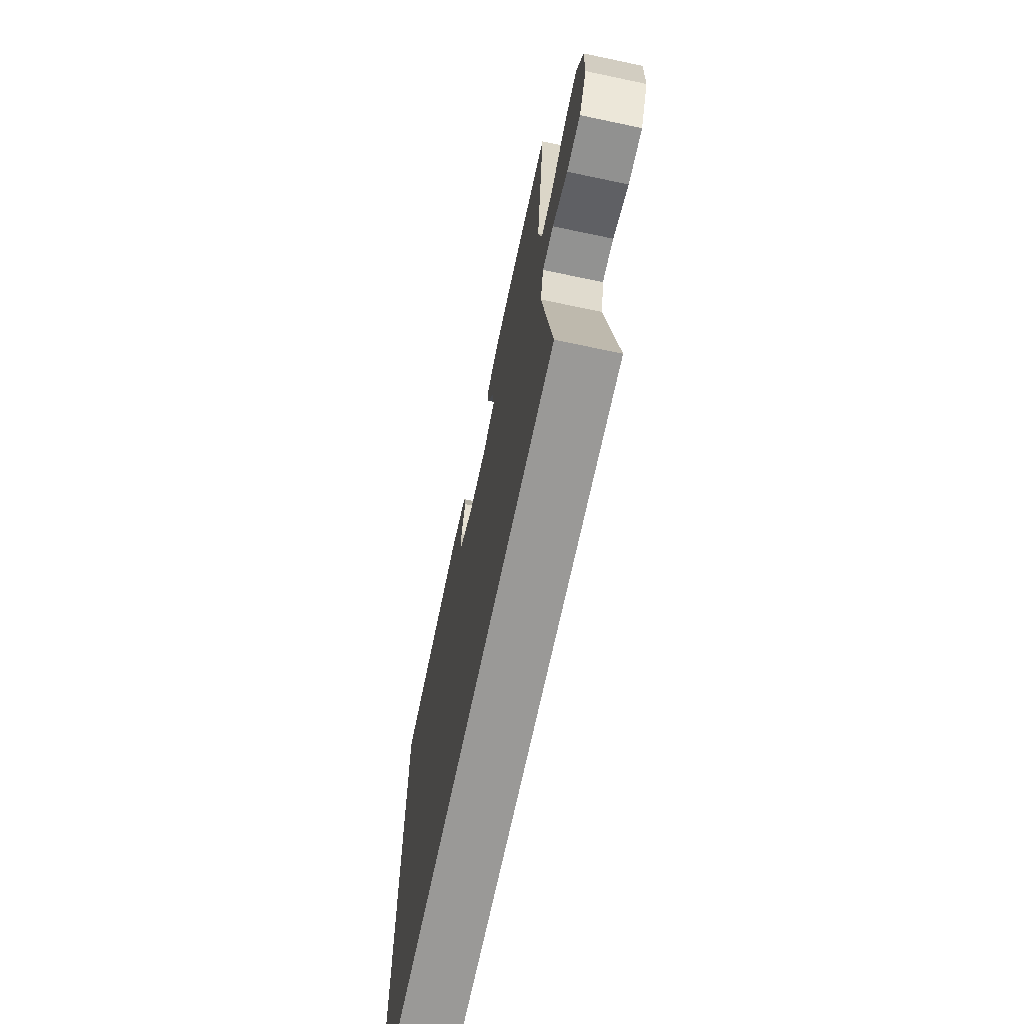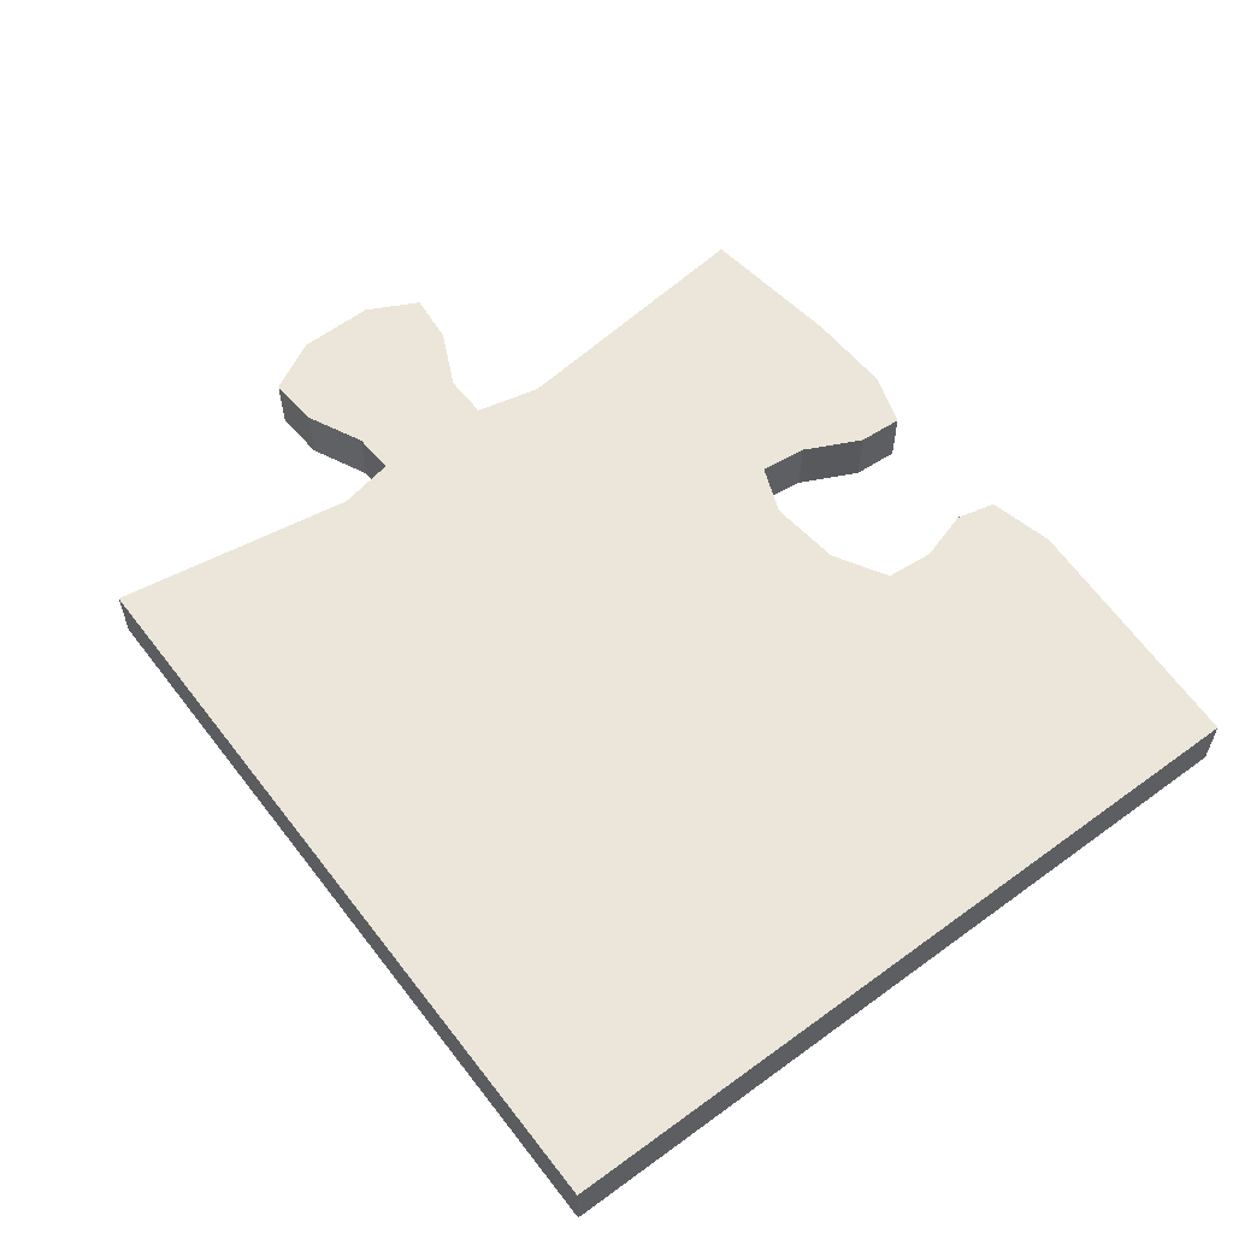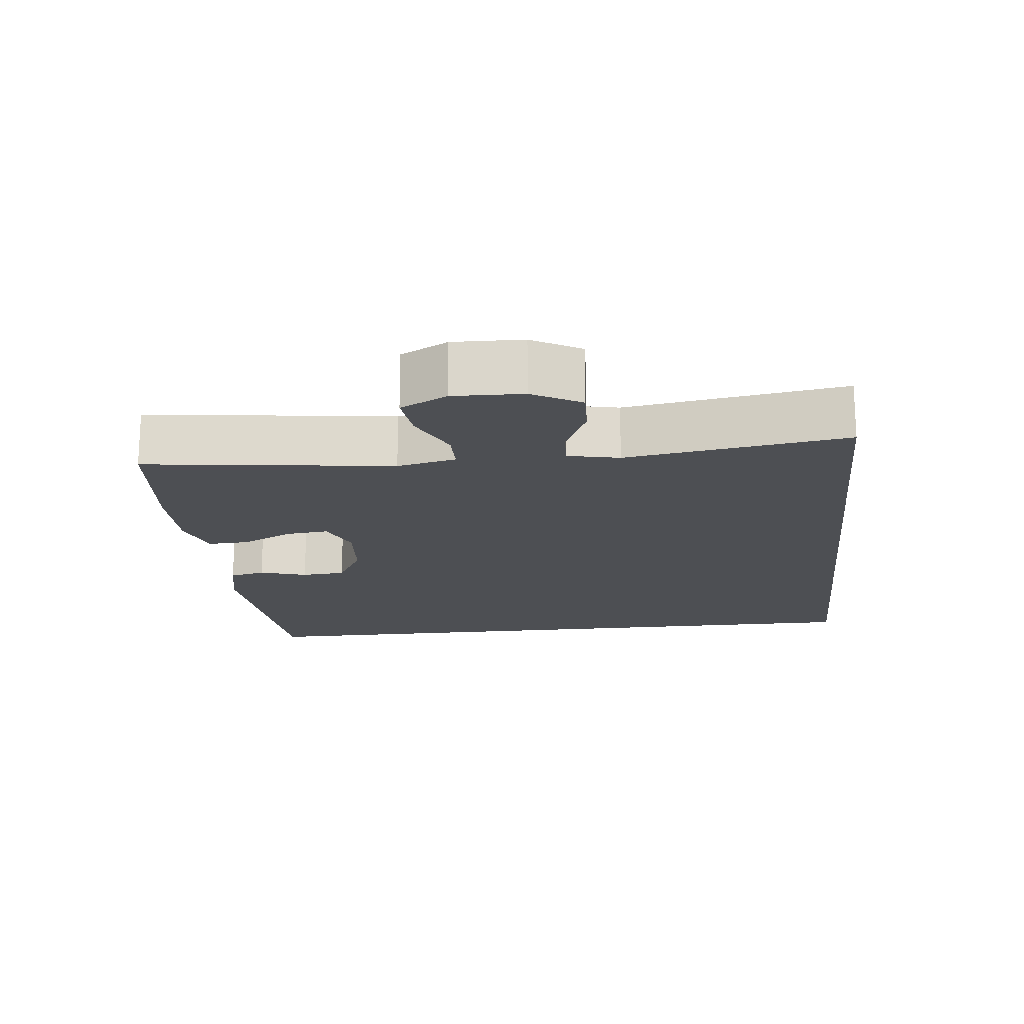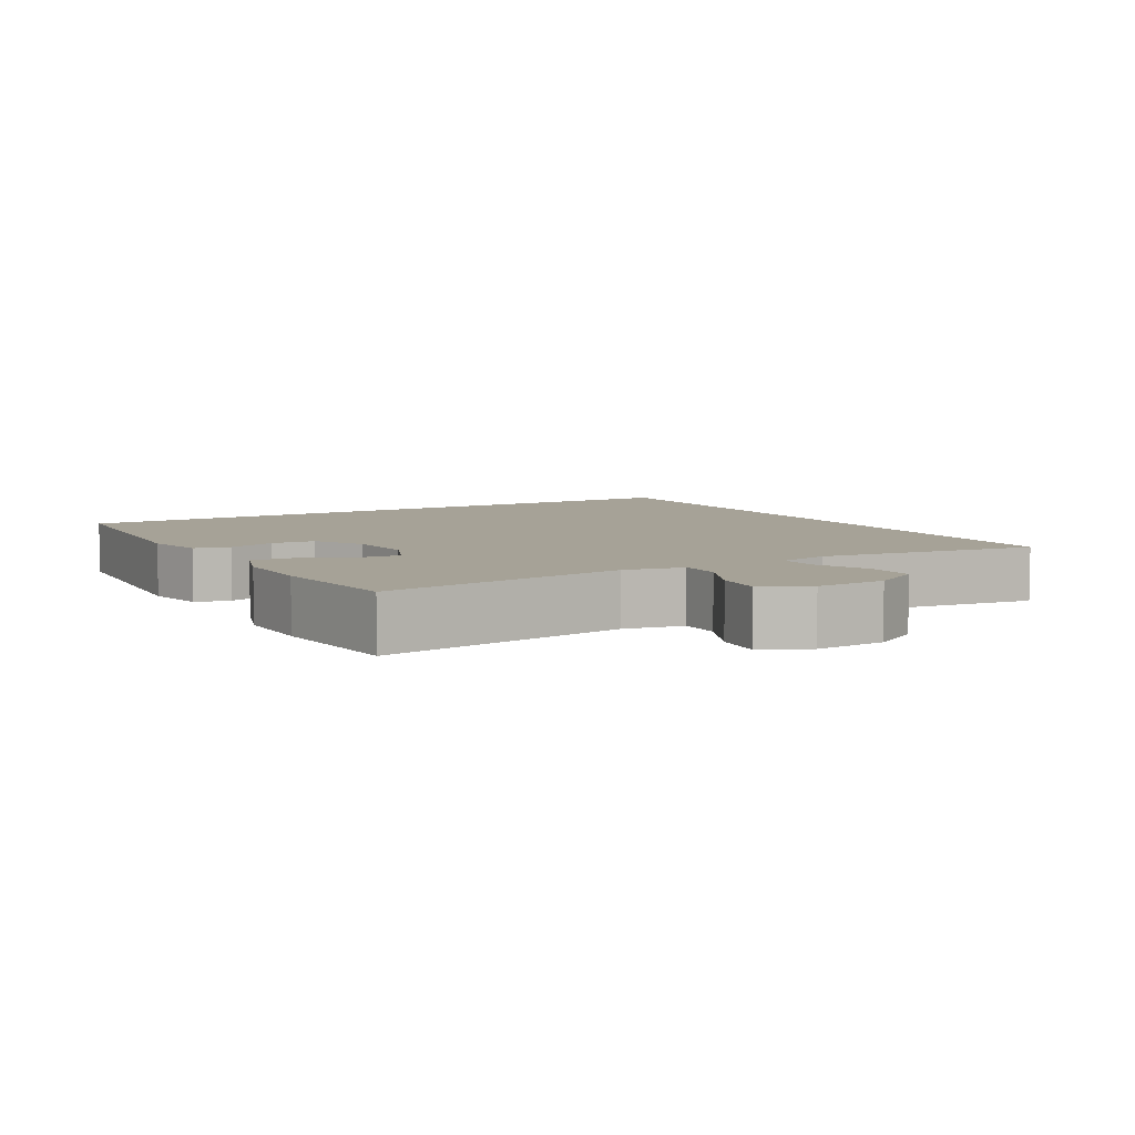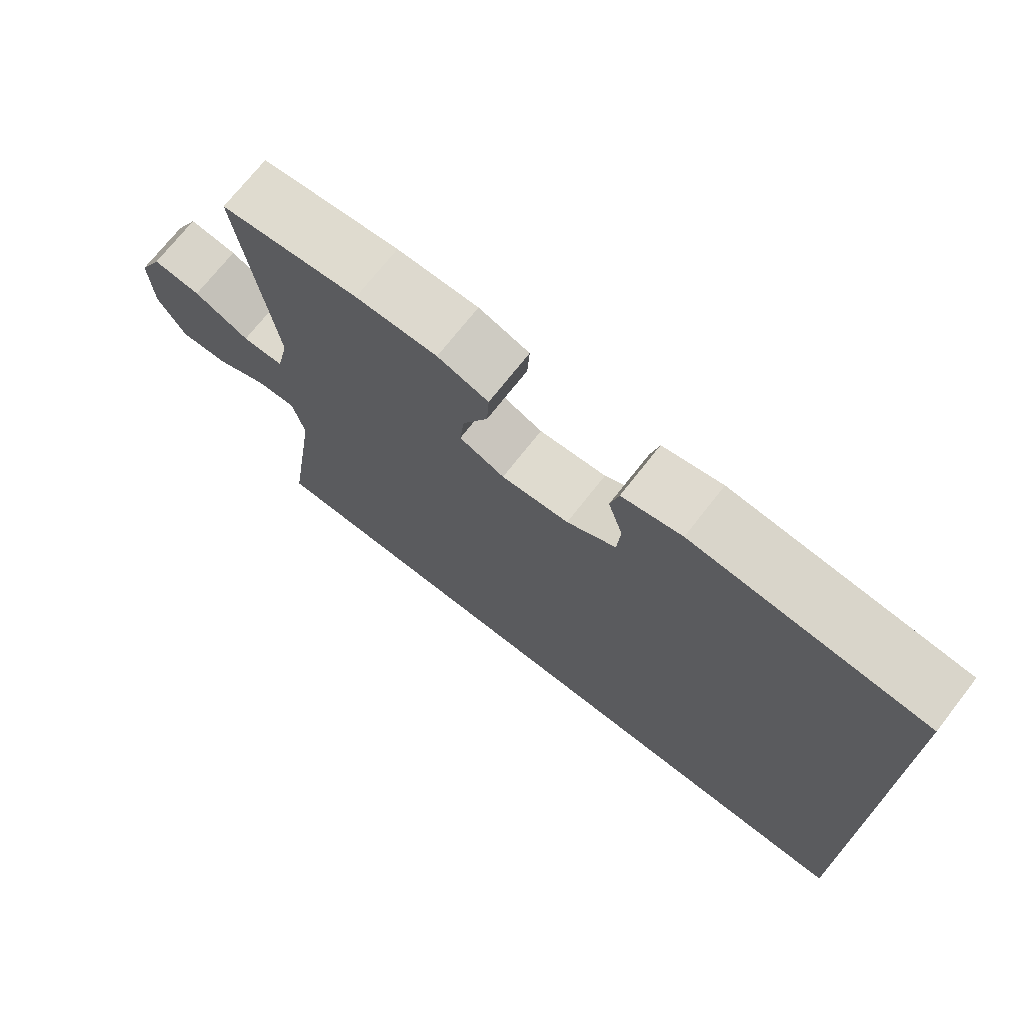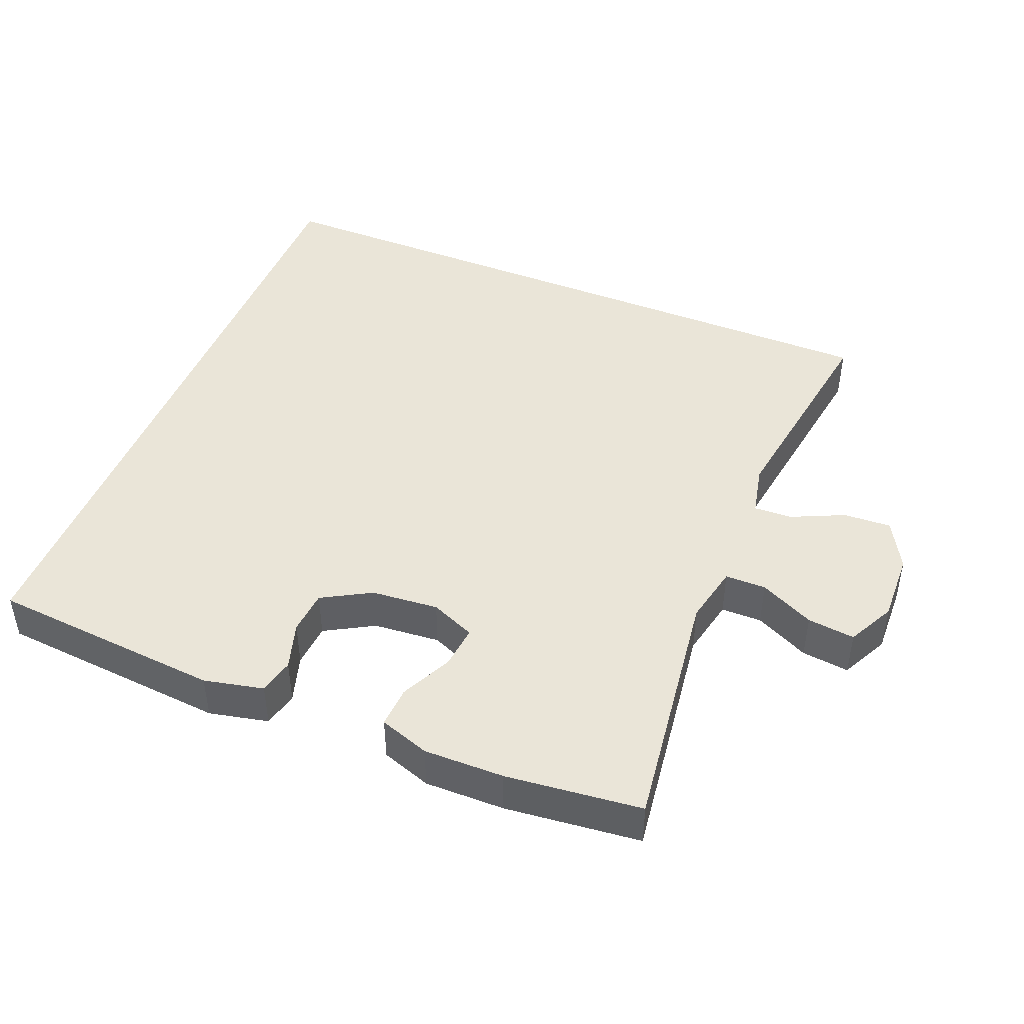
<metadata>
{"format":"obj","ext":"obj","renderer":"f3d","projection":"perspective","resolution":1024,"background":"white","views":[{"elev":-69.0,"azim":78.1,"up":"+Z"},{"elev":56.9,"azim":-127.1,"up":"+Y"},{"elev":-17.8,"azim":96.4,"up":"+Y"},{"elev":6.4,"azim":59.6,"up":"+Y"},{"elev":72.1,"azim":-141.9,"up":"+Z"},{"elev":45.5,"azim":22.2,"up":"+Y"}]}
</metadata>
<code>
o path1382
v 0.4782 0.0375 -0.4953
v 0.43 0.0375 -0.1725
v 0.4466 0.0375 -0.09737
v 0.503 0.0375 -0.1001
v 0.5798 0.0375 -0.1357
v 0.6496 0.0375 -0.1395
v 0.6893 0.0375 -0.06849
v 0.6927 0.0375 0.03391
v 0.6579 0.0375 0.1026
v 0.5884 0.0375 0.09488
v 0.5088 0.0375 0.05699
v 0.449 0.0375 0.05755
v 0.4304 0.0375 0.144
v 0.4782 0.0375 0.5066
v 0.2794 0.0375 0.5284
v 0.1619 0.0375 0.53
v 0.08845 0.0375 0.5052
v 0.09166 0.0375 0.4449
v 0.1279 0.0375 0.3694
v 0.1345 0.0375 0.3068
v 0.06909 0.0375 0.2794
v -0.02905 0.0375 0.2882
v -0.1004 0.0375 0.3285
v -0.1053 0.0375 0.393
v -0.08382 0.0375 0.4624
v -0.09598 0.0375 0.5147
v -0.183 0.0375 0.5341
v -0.5235 0.0375 0.5066
v -0.5235 0.0375 -0.4953
v 0.4782 -0.0375 -0.4953
v 0.43 -0.0375 -0.1725
v 0.4466 -0.0375 -0.09737
v 0.503 -0.0375 -0.1001
v 0.5798 -0.0375 -0.1357
v 0.6496 -0.0375 -0.1395
v 0.6893 -0.0375 -0.06849
v 0.6927 -0.0375 0.03391
v 0.6579 -0.0375 0.1026
v 0.5884 -0.0375 0.09488
v 0.5088 -0.0375 0.05699
v 0.449 -0.0375 0.05755
v 0.4304 -0.0375 0.144
v 0.4782 -0.0375 0.5066
v 0.2794 -0.0375 0.5284
v 0.1619 -0.0375 0.53
v 0.08845 -0.0375 0.5052
v 0.09166 -0.0375 0.4449
v 0.1279 -0.0375 0.3694
v 0.1345 -0.0375 0.3068
v 0.06909 -0.0375 0.2794
v -0.02905 -0.0375 0.2882
v -0.1004 -0.0375 0.3285
v -0.1053 -0.0375 0.393
v -0.08382 -0.0375 0.4624
v -0.09598 -0.0375 0.5147
v -0.183 -0.0375 0.5341
v -0.5235 -0.0375 0.5066
v -0.5235 -0.0375 -0.4953
v 0.6893 0.0375 -0.06849
v 0.6927 0.0375 0.03391
v 0.6579 0.0375 0.1026
v 0.6579 0.0375 0.1026
v 0.6496 0.0375 -0.1395
v 0.6496 0.0375 -0.1395
v 0.5884 0.0375 0.09488
v 0.5798 0.0375 -0.1357
v 0.5088 0.0375 0.05699
v 0.503 0.0375 -0.1001
v 0.449 0.0375 0.05755
v 0.449 0.0375 0.05755
v 0.4466 0.0375 -0.09737
v 0.4466 0.0375 -0.09737
v 0.4782 0.0375 -0.4953
v 0.4782 0.0375 -0.4953
v -0.5235 0.0375 -0.4953
v -0.5235 0.0375 -0.4953
v 0.4304 0.0375 0.144
v 0.43 0.0375 -0.1725
v 0.4782 0.0375 0.5066
v 0.4782 0.0375 0.5066
v 0.2794 0.0375 0.5284
v 0.1619 0.0375 0.53
v 0.1279 0.0375 0.3694
v 0.1345 0.0375 0.3068
v 0.1345 0.0375 0.3068
v 0.08845 0.0375 0.5052
v 0.08845 0.0375 0.5052
v 0.06909 0.0375 0.2794
v 0.09166 0.0375 0.4449
v -0.02905 0.0375 0.2882
v -0.1004 0.0375 0.3285
v -0.1053 0.0375 0.393
v -0.08382 0.0375 0.4624
v -0.09598 0.0375 0.5147
v -0.09598 0.0375 0.5147
v -0.183 0.0375 0.5341
v -0.5235 0.0375 0.5066
v -0.5235 0.0375 0.5066
v 0.6893 -0.0375 -0.06849
v 0.6927 -0.0375 0.03391
v 0.6579 -0.0375 0.1026
v 0.6579 -0.0375 0.1026
v 0.6496 -0.0375 -0.1395
v 0.6496 -0.0375 -0.1395
v 0.5884 -0.0375 0.09488
v 0.5798 -0.0375 -0.1357
v 0.5088 -0.0375 0.05699
v 0.503 -0.0375 -0.1001
v 0.449 -0.0375 0.05755
v 0.449 -0.0375 0.05755
v 0.4466 -0.0375 -0.09737
v 0.4466 -0.0375 -0.09737
v 0.4782 -0.0375 -0.4953
v 0.4782 -0.0375 -0.4953
v -0.5235 -0.0375 -0.4953
v -0.5235 -0.0375 -0.4953
v 0.4304 -0.0375 0.144
v 0.43 -0.0375 -0.1725
v 0.4782 -0.0375 0.5066
v 0.4782 -0.0375 0.5066
v 0.2794 -0.0375 0.5284
v 0.1619 -0.0375 0.53
v 0.1279 -0.0375 0.3694
v 0.1345 -0.0375 0.3068
v 0.1345 -0.0375 0.3068
v 0.08845 -0.0375 0.5052
v 0.08845 -0.0375 0.5052
v 0.06909 -0.0375 0.2794
v 0.09166 -0.0375 0.4449
v -0.02905 -0.0375 0.2882
v -0.1004 -0.0375 0.3285
v -0.1053 -0.0375 0.393
v -0.08382 -0.0375 0.4624
v -0.09598 -0.0375 0.5147
v -0.09598 -0.0375 0.5147
v -0.183 -0.0375 0.5341
v -0.5235 -0.0375 0.5066
v -0.5235 -0.0375 0.5066
f 121 123 124
f 124 128 117
f 121 117 119
f 121 124 117
f 137 132 136
f 129 123 122
f 131 115 130
f 117 128 109
f 132 133 136
f 118 115 113
f 107 111 108
f 130 118 128
f 136 133 134
f 105 99 100
f 126 129 122
f 130 115 118
f 99 106 103
f 137 131 132
f 105 100 101
f 128 118 111
f 122 123 121
f 115 131 137
f 128 111 109
f 109 111 107
f 108 106 107
f 107 99 105
f 99 107 106
f 7 8 37 36
f 8 62 102 37
f 64 7 36 104
f 9 10 39 38
f 5 6 35 34
f 10 11 40 39
f 4 5 34 33
f 11 70 110 40
f 72 4 33 112
f 76 74 114 116
f 12 13 42 41
f 2 3 32 31
f 1 2 31 30
f 13 80 120 42
f 14 15 44 43
f 15 16 45 44
f 19 85 125 48
f 16 87 127 45
f 20 21 50 49
f 18 19 48 47
f 17 18 47 46
f 21 22 51 50
f 22 23 52 51
f 24 25 54 53
f 25 95 135 54
f 26 27 56 55
f 23 24 53 52
f 98 29 58 138
f 27 28 57 56
f 81 84 83
f 84 77 88
f 81 79 77
f 81 77 84
f 97 96 92
f 89 82 83
f 91 90 75
f 77 69 88
f 92 96 93
f 78 73 75
f 67 68 71
f 90 88 78
f 96 94 93
f 65 60 59
f 86 82 89
f 90 78 75
f 59 63 66
f 97 92 91
f 65 61 60
f 88 71 78
f 82 81 83
f 75 97 91
f 88 69 71
f 69 67 71
f 68 67 66
f 67 65 59
f 59 66 67

</code>
